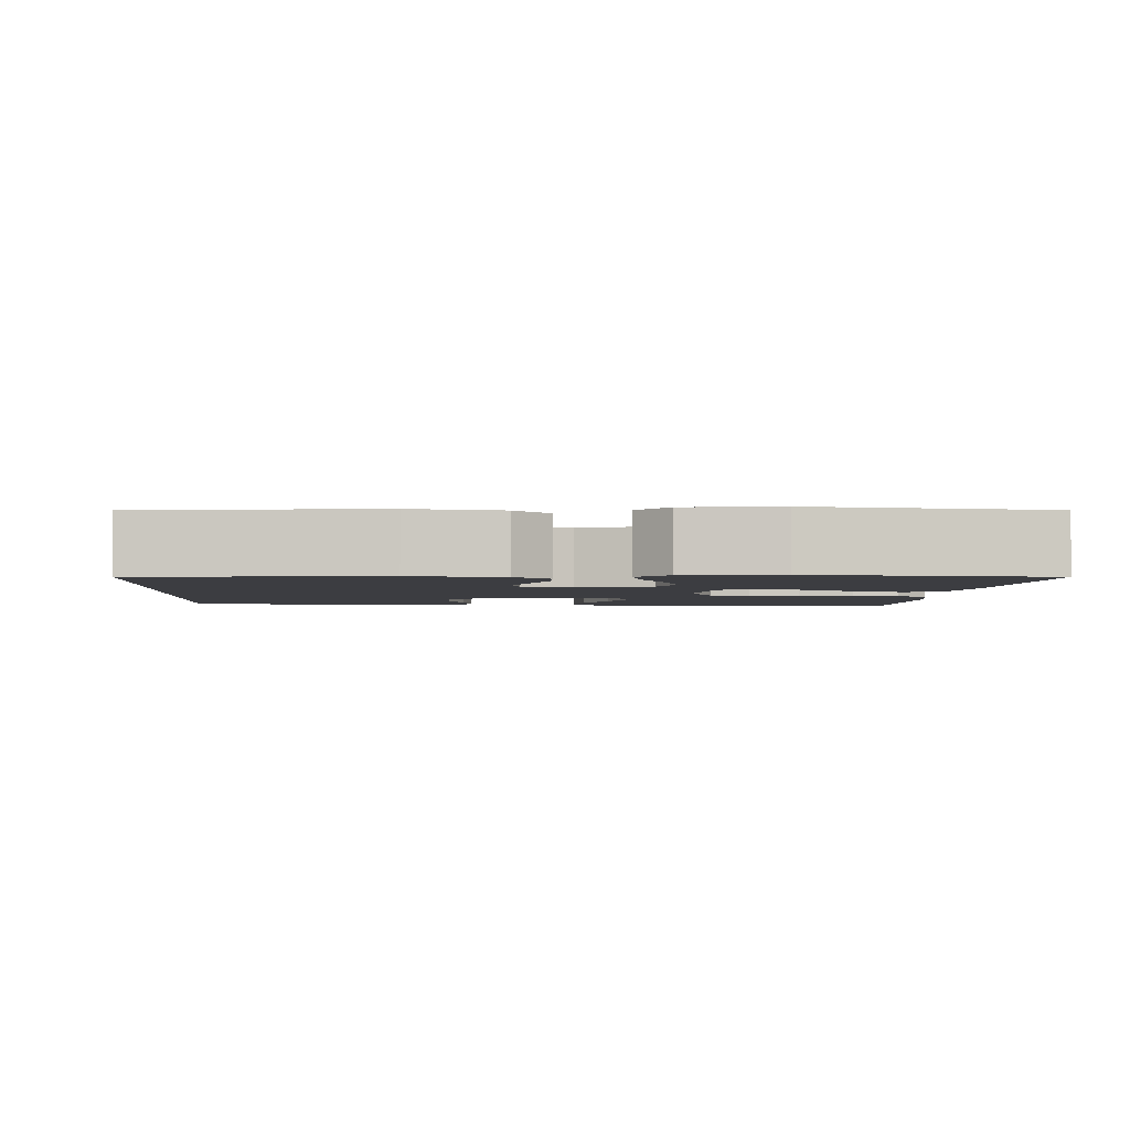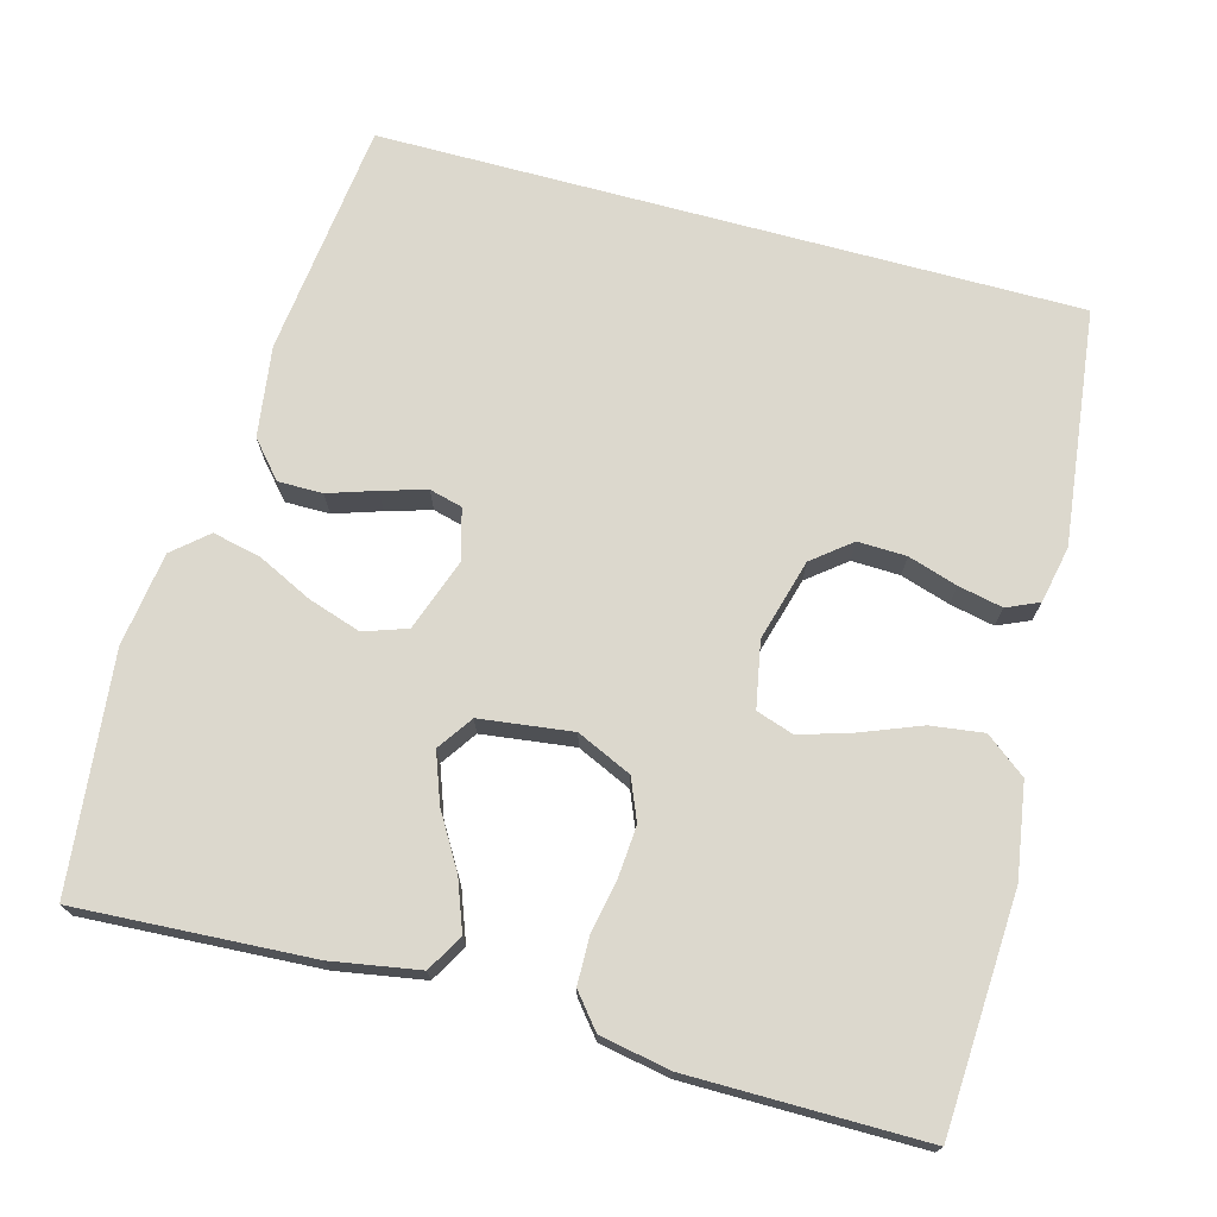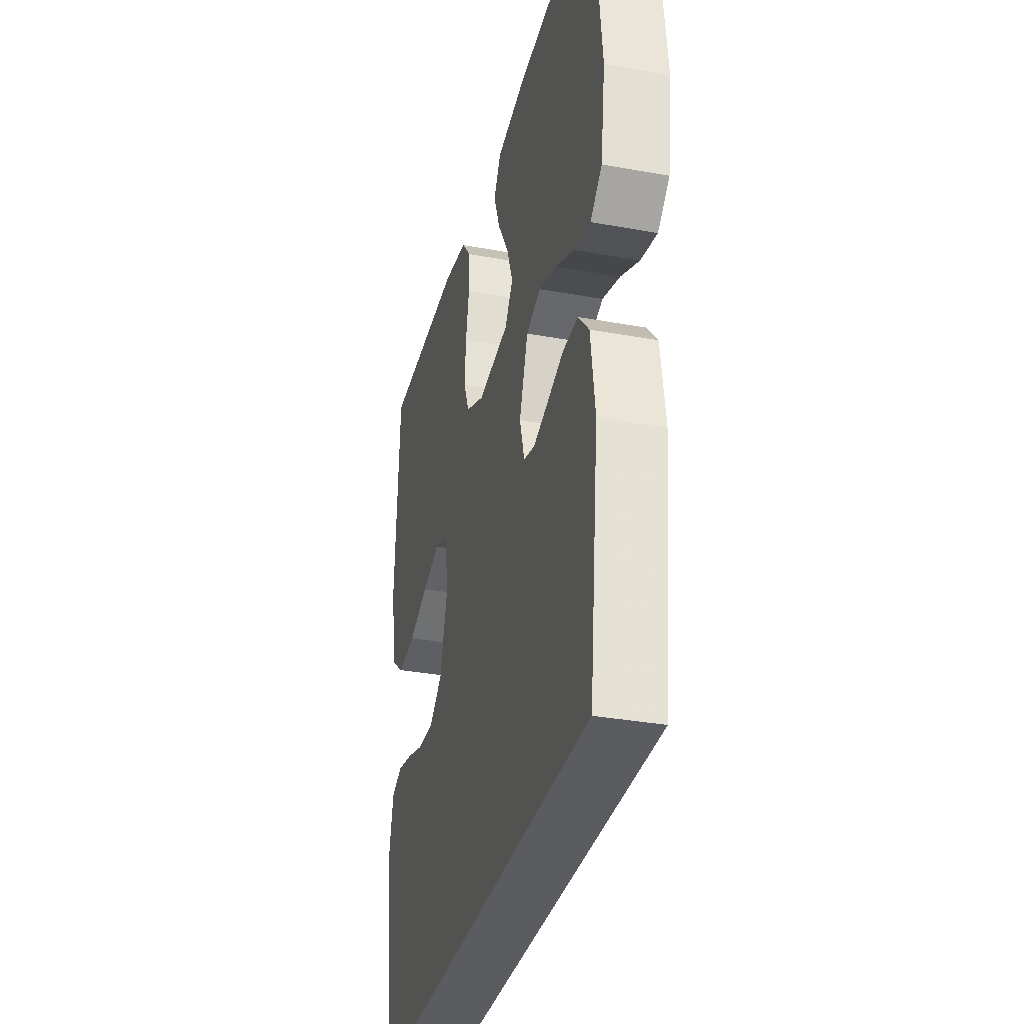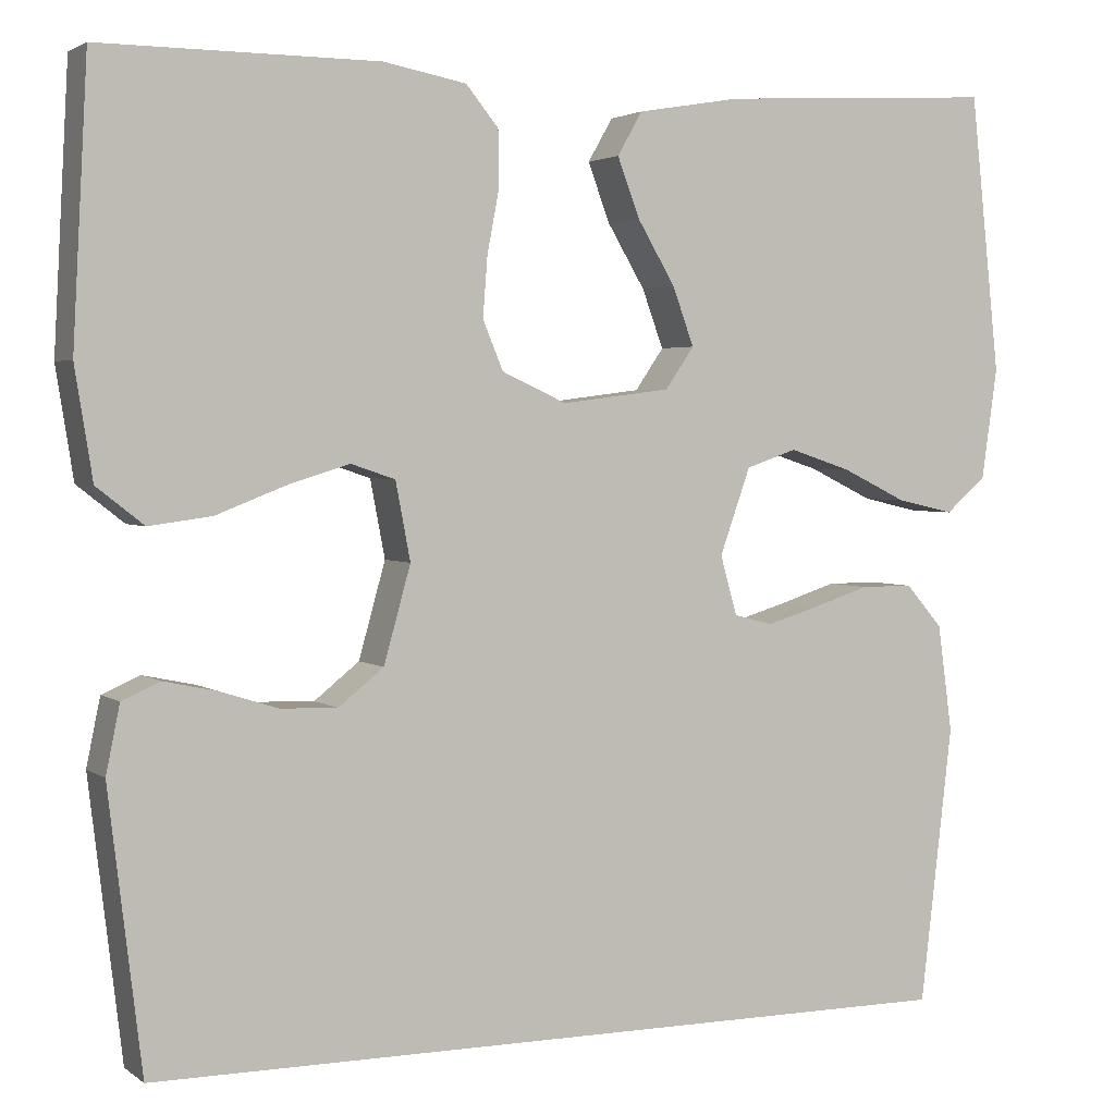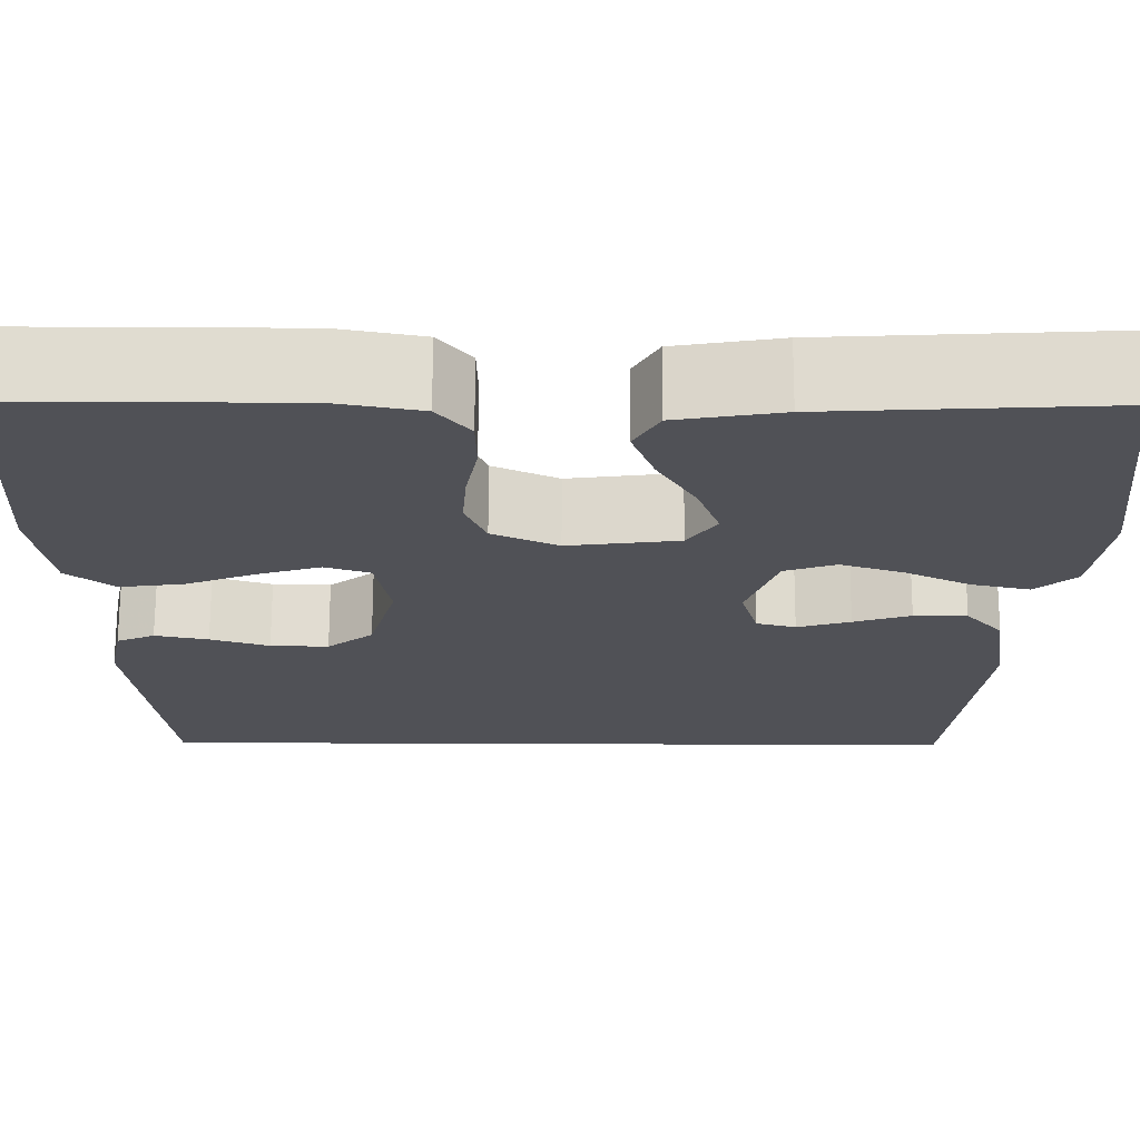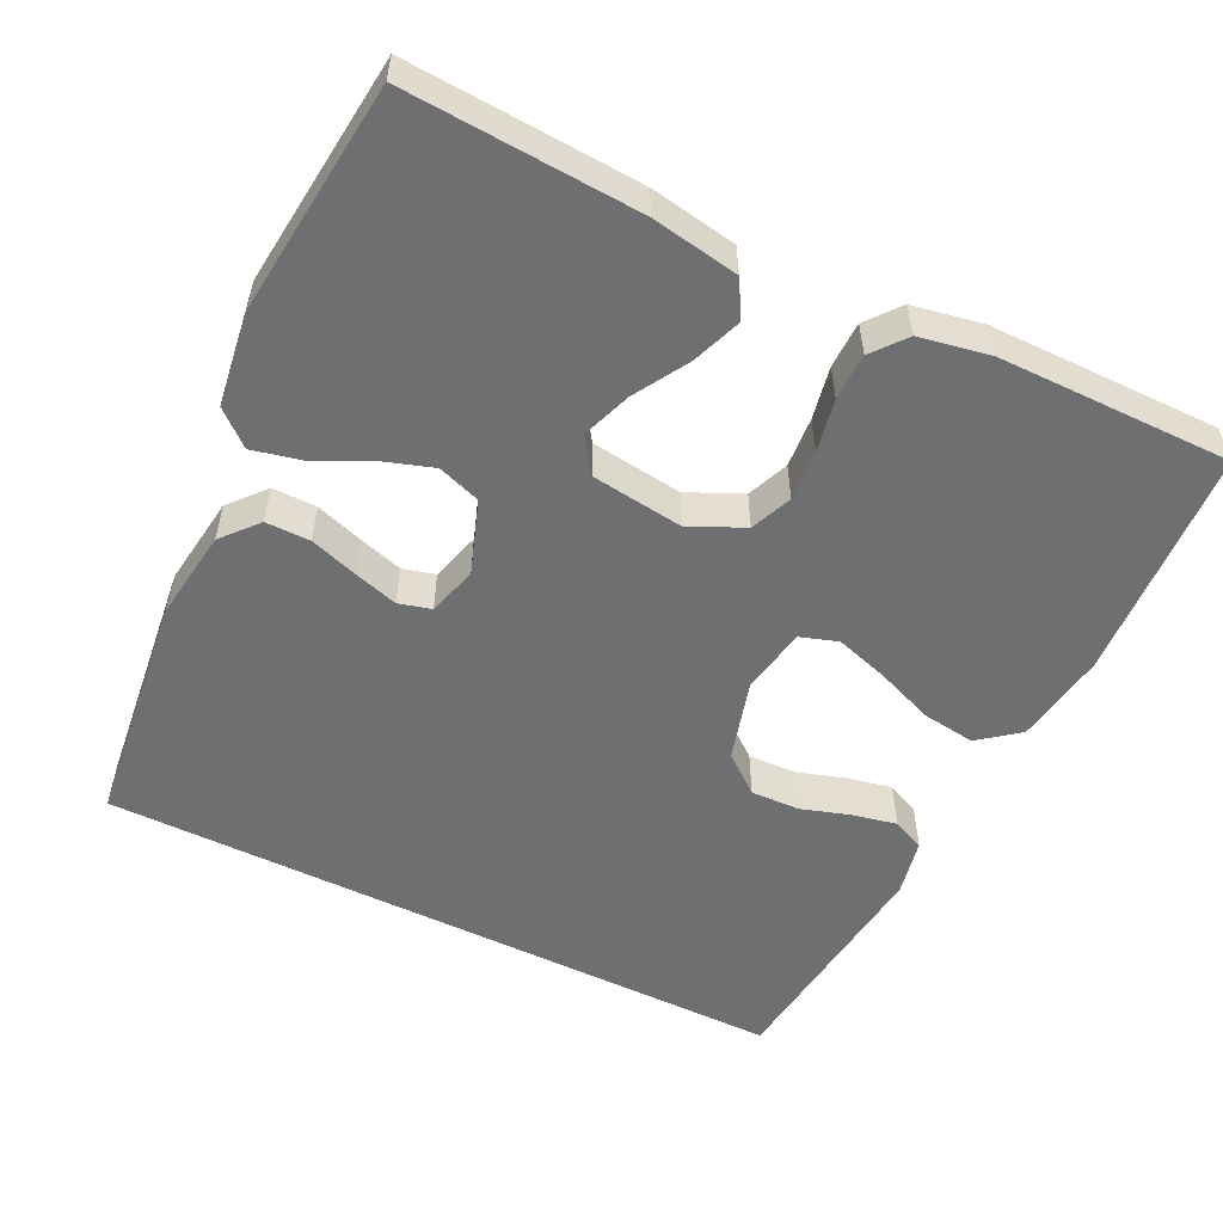
<metadata>
{"format":"obj","ext":"obj","renderer":"f3d","projection":"perspective","resolution":1024,"background":"white","views":[{"elev":-2.8,"azim":-93.5,"up":"+Y"},{"elev":72.4,"azim":15.2,"up":"+Y"},{"elev":-33.6,"azim":-104.0,"up":"+Z"},{"elev":2.8,"azim":154.8,"up":"+Z"},{"elev":69.6,"azim":-179.8,"up":"+Z"},{"elev":-54.6,"azim":-26.1,"up":"+Y"}]}
</metadata>
<code>
v 0.5 0.07 0.5
v 0.516 0.07 0.2
v 0.497 0.07 0.081
v 0.446 0.07 0.041
v 0.378 0.07 0.05
v 0.304 0.07 0.079
v 0.236 0.07 0.1
v 0.188 0.07 0.084
v 0.172 0.07 0
v 0.201 0.07 -0.104
v 0.25 0.07 -0.143
v 0.312 0.07 -0.141
v 0.375 0.07 -0.121
v 0.432 0.07 -0.109
v 0.473 0.07 -0.127
v 0.488 0.07 -0.2
v 0.452 0.07 -0.5
v -0.44 0.07 -0.5
v -0.475 0.07 -0.2
v -0.459 0.07 -0.084
v -0.419 0.07 -0.038
v -0.362 0.07 -0.038
v -0.301 0.07 -0.058
v -0.244 0.07 -0.075
v -0.202 0.07 -0.064
v -0.184 0.07 0
v -0.217 0.07 0.093
v -0.272 0.07 0.112
v -0.339 0.07 0.09
v -0.409 0.07 0.056
v -0.471 0.07 0.042
v -0.515 0.07 0.08
v -0.532 0.07 0.2
v -0.5 0.07 0.5
v -0.2 0.07 0.483
v -0.088 0.07 0.464
v -0.061 0.07 0.417
v -0.085 0.07 0.353
v -0.126 0.07 0.284
v -0.149 0.07 0.221
v -0.118 0.07 0.176
v 0 0.07 0.161
v 0.07 0.07 0.193
v 0.092 0.07 0.246
v 0.087 0.07 0.311
v 0.074 0.07 0.379
v 0.075 0.07 0.439
v 0.11 0.07 0.482
v 0.2 0.07 0.499
v 0.5 0 0.5
v 0.516 0 0.2
v 0.497 0 0.081
v 0.446 0 0.041
v 0.378 0 0.05
v 0.304 0 0.079
v 0.236 0 0.1
v 0.188 0 0.084
v 0.172 0 0
v 0.201 0 -0.104
v 0.25 0 -0.143
v 0.312 0 -0.141
v 0.375 0 -0.121
v 0.432 0 -0.109
v 0.473 0 -0.127
v 0.488 0 -0.2
v 0.452 0 -0.5
v -0.44 0 -0.5
v -0.475 0 -0.2
v -0.459 0 -0.084
v -0.419 0 -0.038
v -0.362 0 -0.038
v -0.301 0 -0.058
v -0.244 0 -0.075
v -0.202 0 -0.064
v -0.184 0 0
v -0.217 0 0.093
v -0.272 0 0.112
v -0.339 0 0.09
v -0.409 0 0.056
v -0.471 0 0.042
v -0.515 0 0.08
v -0.532 0 0.2
v -0.5 0 0.5
v -0.2 0 0.483
v -0.088 0 0.464
v -0.061 0 0.417
v -0.085 0 0.353
v -0.126 0 0.284
v -0.149 0 0.221
v -0.118 0 0.176
v 0 0 0.161
v 0.07 0 0.193
v 0.092 0 0.246
v 0.087 0 0.311
v 0.074 0 0.379
v 0.075 0 0.439
v 0.11 0 0.482
v 0.2 0 0.499
f 45 46 47 48
f 44 45 48 49
f 43 44 49 1
f 36 37 38 39
f 36 39 40
f 35 36 40
f 34 35 40
f 33 34 40 41
f 29 30 31 32
f 28 29 32 33
f 20 21 22 23
f 20 23 24
f 19 20 24
f 18 19 24 25
f 16 17 18 25
f 12 13 14 15
f 12 15 16
f 11 12 16
f 3 4 5 6
f 3 6 7
f 43 1 2 3
f 42 43 3 7
f 28 33 41 42
f 27 28 42 7
f 11 16 25
f 10 11 25 26
f 9 10 26 27
f 27 7 8
f 8 9 27
f 97 96 95 94
f 98 97 94 93
f 50 98 93 92
f 88 87 86 85
f 89 88 85
f 89 85 84
f 89 84 83
f 90 89 83 82
f 81 80 79 78
f 82 81 78 77
f 72 71 70 69
f 73 72 69
f 73 69 68
f 74 73 68 67
f 74 67 66 65
f 64 63 62 61
f 65 64 61
f 65 61 60
f 55 54 53 52
f 56 55 52
f 52 51 50 92
f 56 52 92 91
f 91 90 82 77
f 56 91 77 76
f 74 65 60
f 75 74 60 59
f 76 75 59 58
f 57 56 76
f 76 58 57
f 1 50 51 2
f 2 51 52 3
f 3 52 53 4
f 4 53 54 5
f 5 54 55 6
f 6 55 56 7
f 7 56 57 8
f 8 57 58 9
f 9 58 59 10
f 10 59 60 11
f 11 60 61 12
f 12 61 62 13
f 13 62 63 14
f 14 63 64 15
f 15 64 65 16
f 16 65 66 17
f 17 66 67 18
f 18 67 68 19
f 19 68 69 20
f 20 69 70 21
f 21 70 71 22
f 22 71 72 23
f 23 72 73 24
f 24 73 74 25
f 25 74 75 26
f 26 75 76 27
f 27 76 77 28
f 28 77 78 29
f 29 78 79 30
f 30 79 80 31
f 31 80 81 32
f 32 81 82 33
f 33 82 83 34
f 34 83 84 35
f 35 84 85 36
f 36 85 86 37
f 37 86 87 38
f 38 87 88 39
f 39 88 89 40
f 40 89 90 41
f 41 90 91 42
f 42 91 92 43
f 43 92 93 44
f 44 93 94 45
f 45 94 95 46
f 46 95 96 47
f 47 96 97 48
f 48 97 98 49
f 49 98 50 1

</code>
